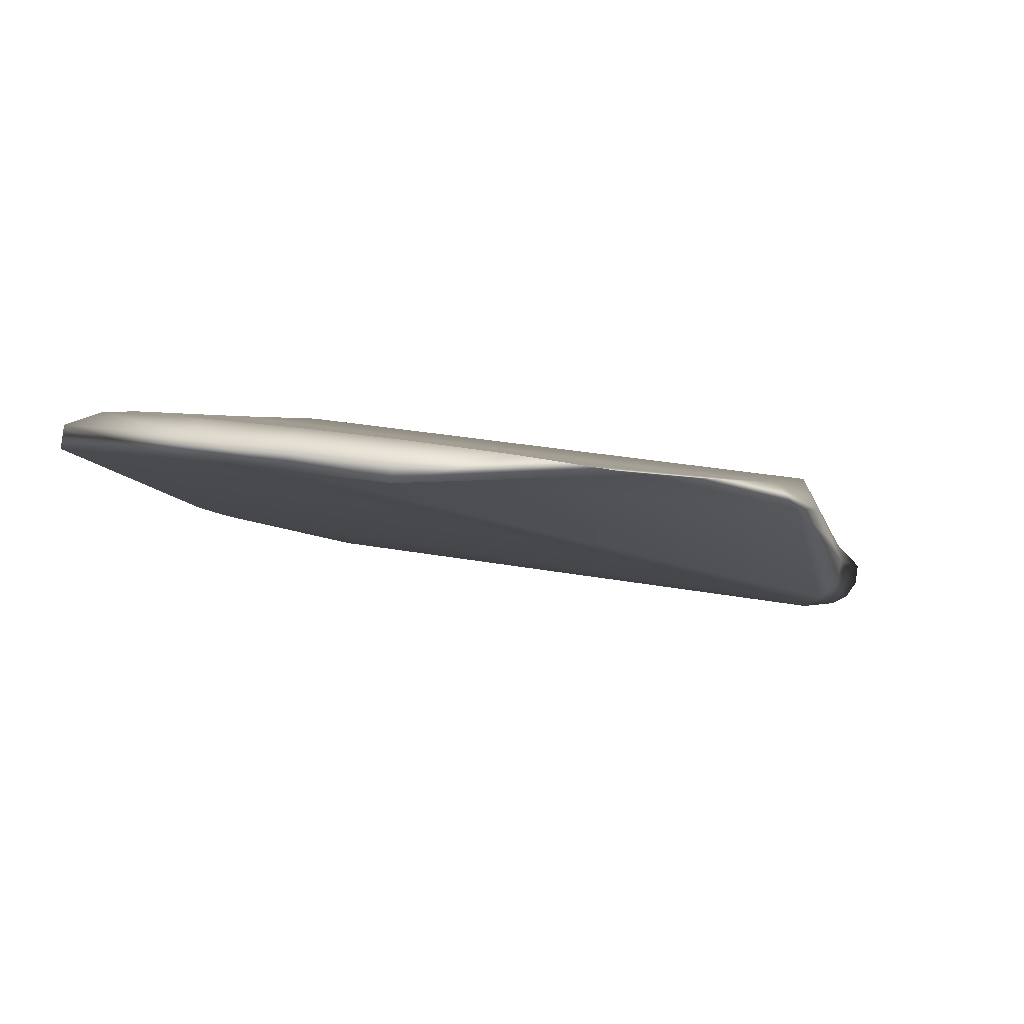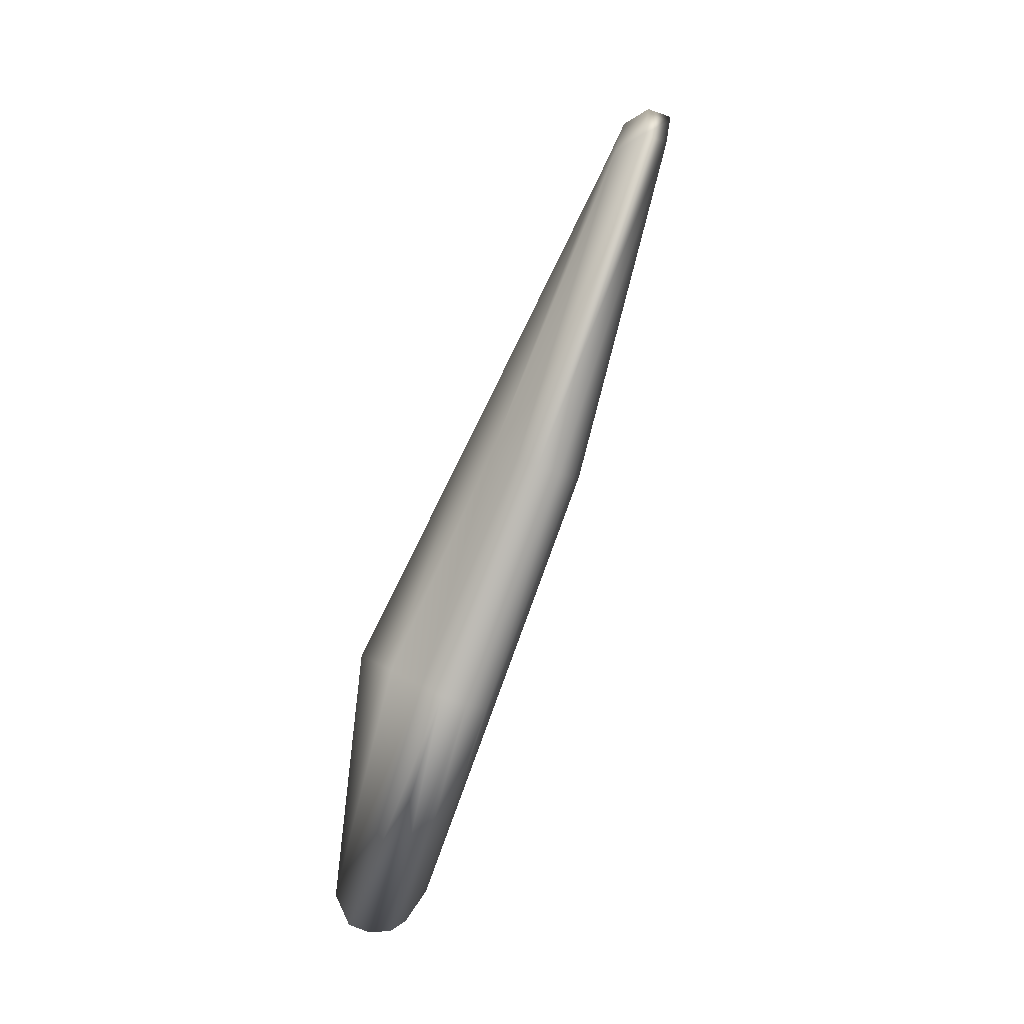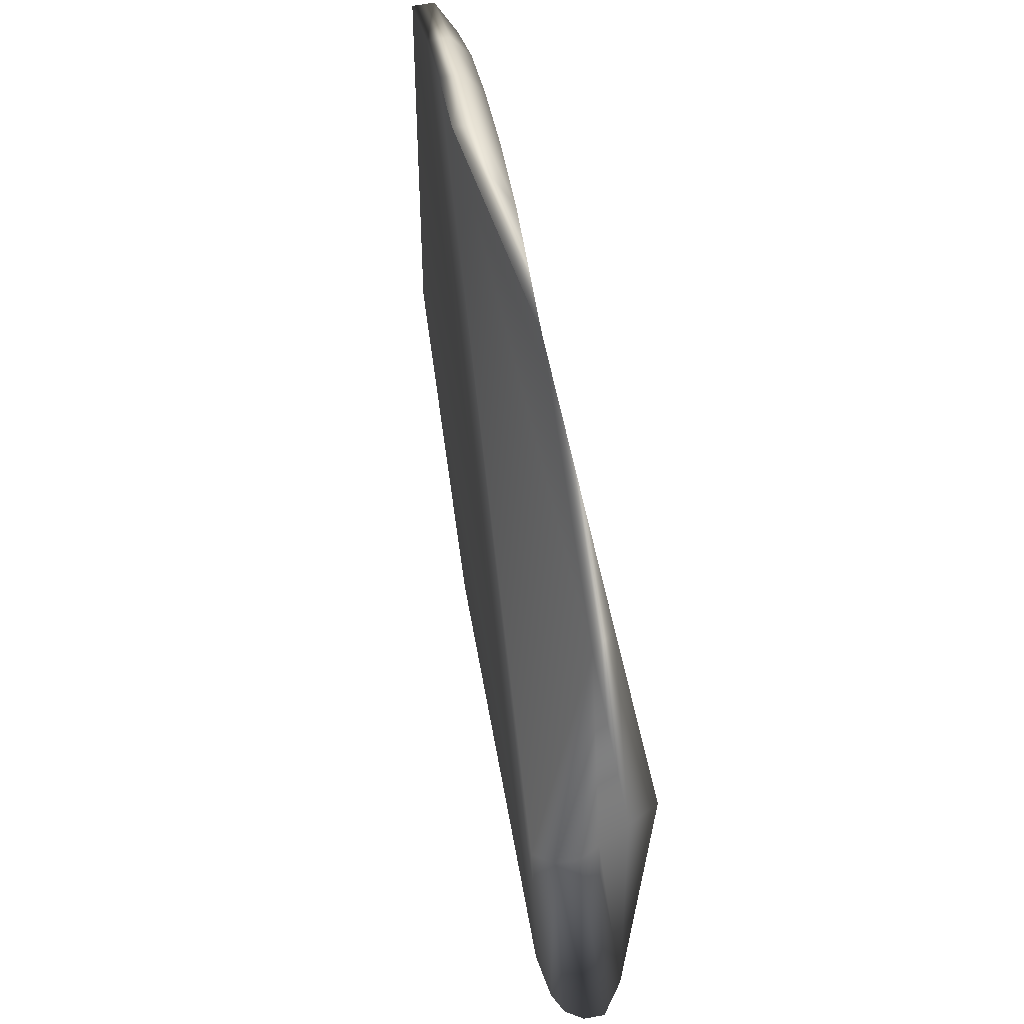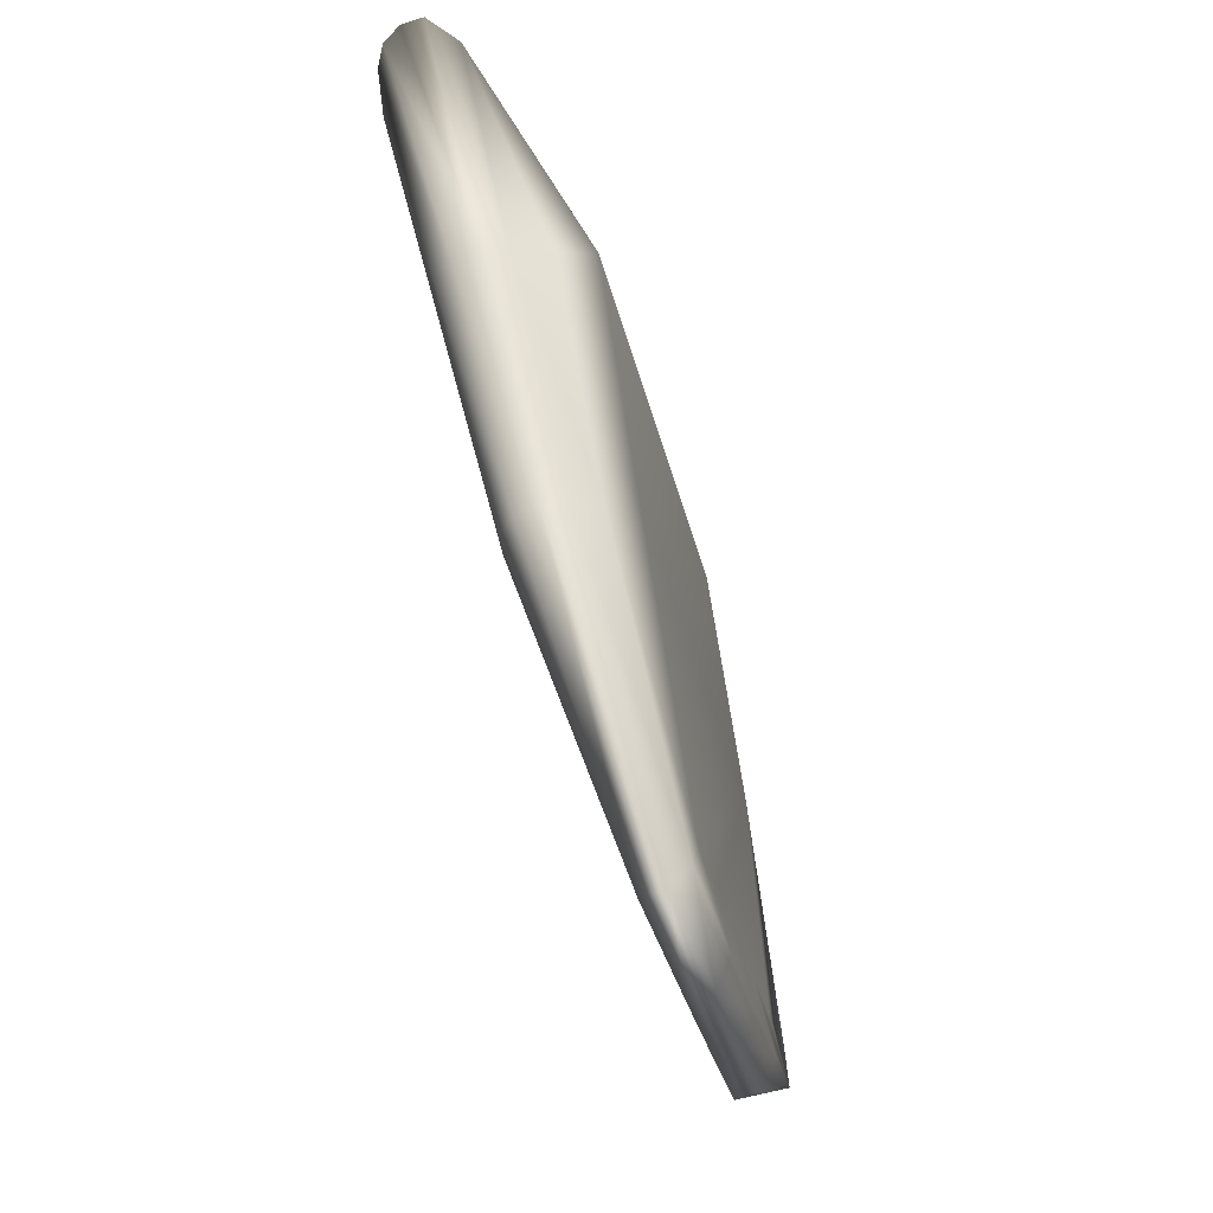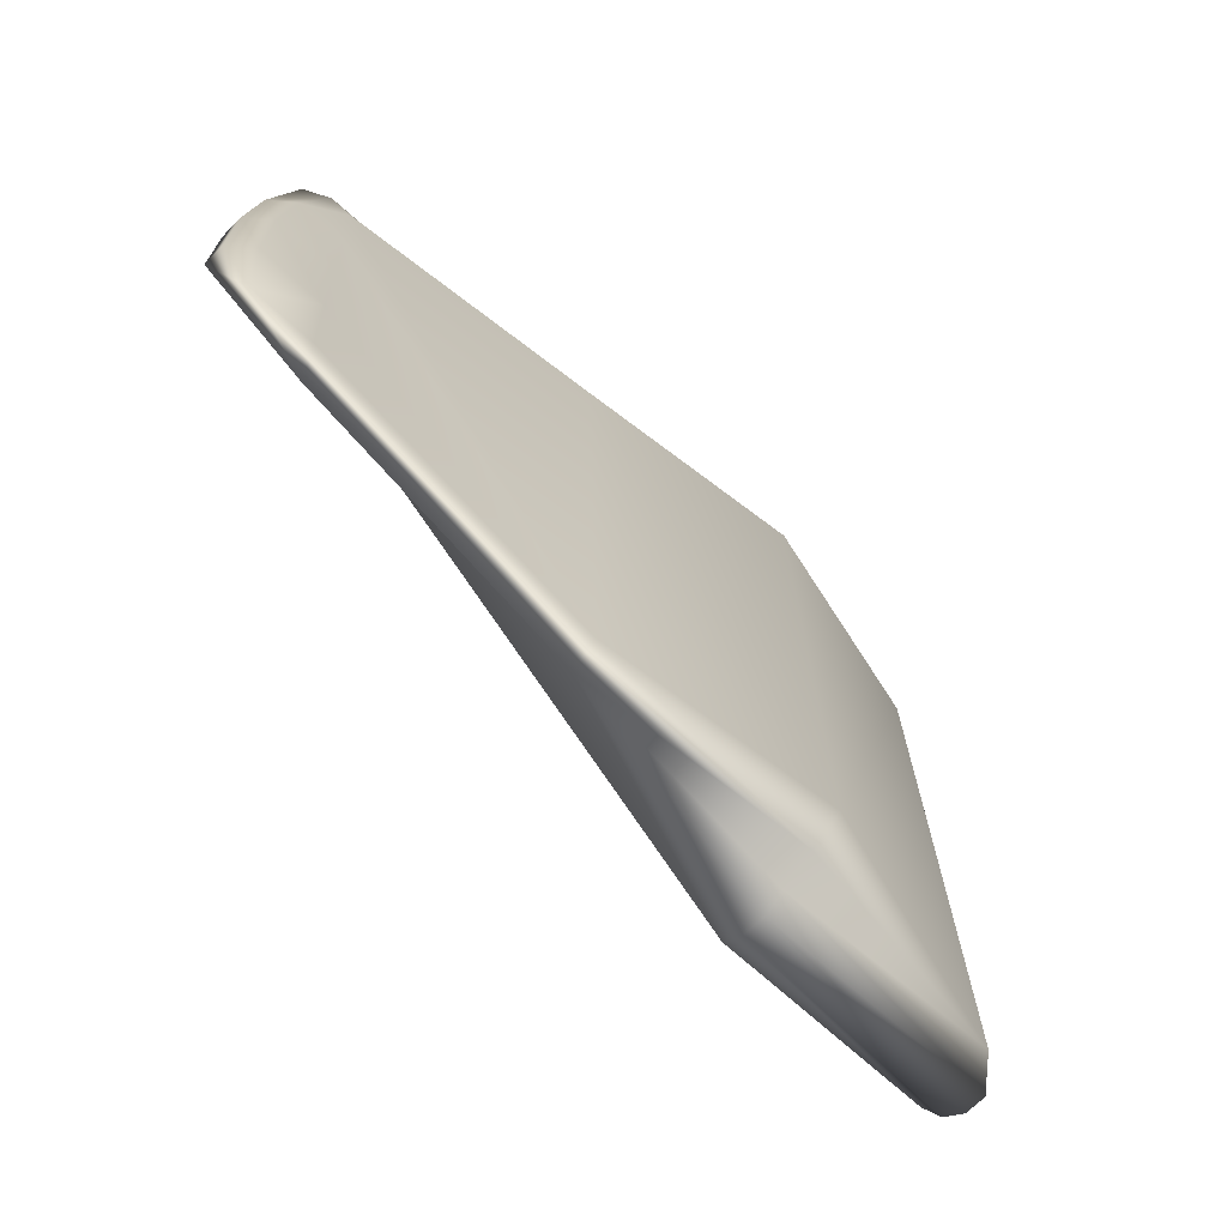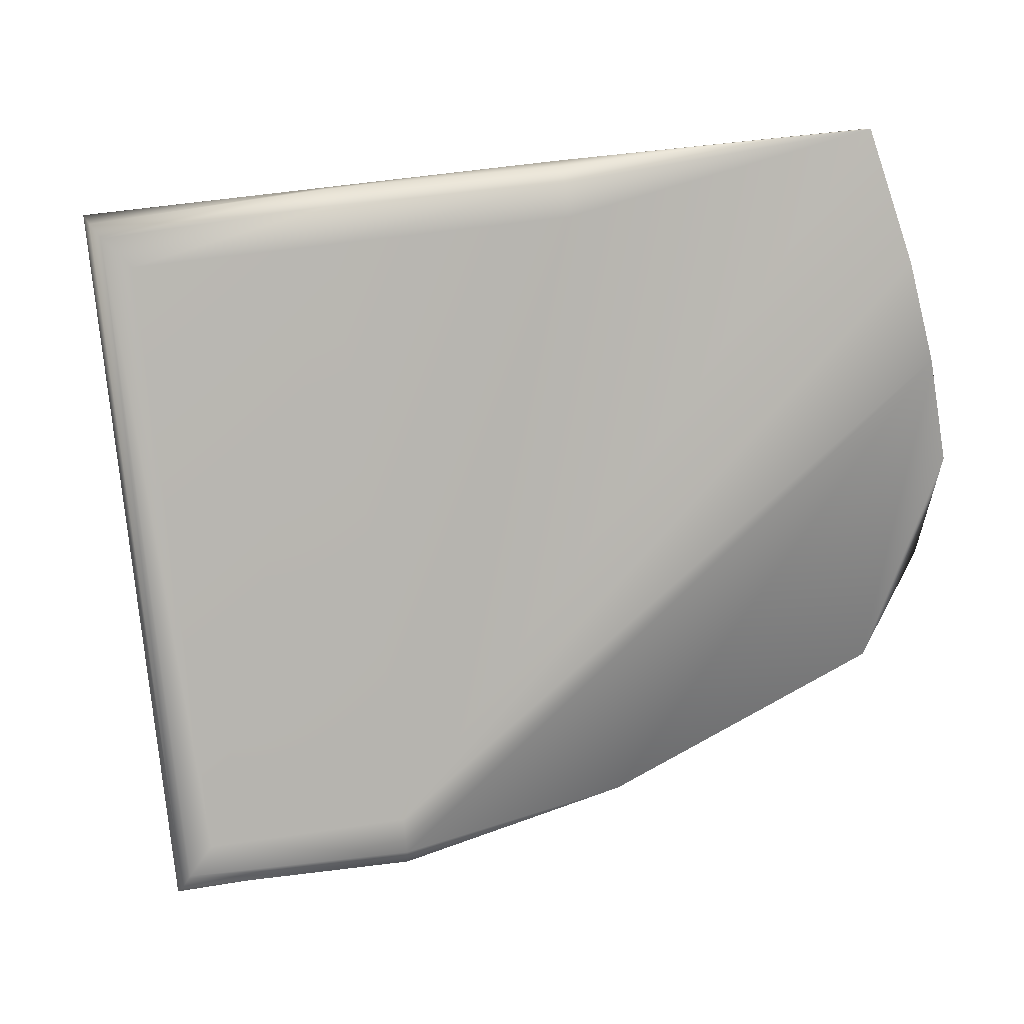
<metadata>
{"format":"obj","ext":"obj","renderer":"f3d","projection":"perspective","resolution":1024,"background":"white","views":[{"elev":66.8,"azim":-72.0,"up":"+Z"},{"elev":-4.4,"azim":-172.2,"up":"+Z"},{"elev":-43.1,"azim":-16.1,"up":"+Y"},{"elev":69.0,"azim":-35.9,"up":"+Y"},{"elev":-56.1,"azim":24.6,"up":"+Y"},{"elev":0.2,"azim":-117.0,"up":"+Y"}]}
</metadata>
<code>
v -0.1413 -0.08778 0.2893
v 0.04932 -0.3171 -0.216
v 0.02353 -0.3198 -0.2258
v 0.002133 -0.3056 -0.2361
v -0.1744 0.2485 0.2304
v 0.06928 -0.2987 -0.2107
v -0.02488 0.4379 -0.3482
v 0.07842 0.4054 -0.588
v 0.05685 0.402 -0.5961
v -0.00198 0.4264 -0.3377
v 0.03662 0.3905 -0.5954
v -0.05036 0.4322 -0.3574
v 0.02316 0.3739 -0.5861
v -0.06834 0.4115 -0.3617
v -0.008854 -0.2666 -0.2458
v -0.01291 -0.2452 0.03077
v 0.1004 -0.2712 -0.2022
v 0.009695 -0.2155 0.03559
v 0.1316 -0.2437 -0.1937
v 0.06897 0.3932 -0.3052
v 0.09779 0.3826 -0.5596
v 0.03349 0.4098 -0.3214
v 0.007185 0.3429 -0.5574
v -0.07144 0.3703 -0.3573
v -0.1656 0.403 -0.1177
v 0.06977 -0.2939 -0.4459
v -0.05289 0.4213 -0.07592
v 0.1663 -0.3141 -0.4376
v -0.2428 0.5128 0.2189
v -0.13 0.4694 -0.1128
v -0.2663 0.5085 0.2105
v -0.1082 0.4644 -0.1035
v -0.1512 0.4601 -0.1198
v -0.1643 0.4398 -0.1222
v -0.1947 0.4547 0.1943
v -0.209 0.3667 0.2623
v -0.1854 0.36 0.2109
v -0.2119 0.4843 0.2077
v -0.2022 0.2574 0.2966
v -0.1801 0.03258 0.336
v -0.2206 0.1458 0.3374
v -0.1925 0.1457 0.3212
v -0.2442 0.142 0.3289
v -0.2303 0.2575 0.3128
v -0.2538 0.2537 0.3043
v -0.2371 0.3668 0.2785
v -0.08053 0.4429 -0.08971
v -0.2607 0.363 0.27
v -0.1634 0.1361 0.2501
v -0.1523 0.02372 0.2698
v 0.1525 -0.3484 -0.4561
v 0.1309 -0.352 -0.4641
v 0.1089 -0.345 -0.4666
v 0.09225 -0.3291 -0.463
f 40 43 1
f 1 50 40
f 43 45 1
f 45 16 1
f 40 41 43
f 16 18 1
f 45 4 16
f 4 3 16
f 3 2 16
f 45 15 4
f 45 48 15
f 48 31 15
f 31 25 15
f 2 6 16
f 31 34 25
f 31 33 34
f 31 30 33
f 18 50 1
f 18 49 50
f 18 5 49
f 18 37 5
f 18 35 37
f 54 4 26
f 4 15 26
f 3 54 53
f 3 4 54
f 17 6 28
f 6 51 28
f 2 51 6
f 2 52 51
f 17 28 19
f 2 53 52
f 2 3 53
f 23 13 26
f 13 54 26
f 8 21 51
f 21 28 51
f 53 13 11
f 53 54 13
f 52 53 9
f 53 11 9
f 51 9 8
f 51 52 9
f 24 34 14
f 24 25 34
f 12 14 33
f 14 34 33
f 10 47 22
f 10 32 47
f 22 27 20
f 22 47 27
f 10 7 32
f 7 30 32
f 47 35 27
f 47 38 35
f 7 12 30
f 12 33 30
f 40 49 42
f 40 50 49
f 18 27 35
f 49 39 42
f 49 5 39
f 46 45 44
f 46 48 45
f 46 29 48
f 29 31 48
f 44 43 41
f 44 45 43
f 32 38 47
f 32 29 38
f 38 46 36
f 38 29 46
f 36 46 39
f 46 44 39
f 39 44 42
f 44 41 42
f 41 40 42
f 5 36 39
f 5 37 36
f 36 35 38
f 36 37 35
f 32 30 29
f 30 31 29
f 20 19 21
f 19 28 21
f 20 27 19
f 27 18 19
f 24 26 15
f 26 24 23
f 24 15 25
f 23 14 13
f 23 24 14
f 21 10 22
f 21 8 10
f 21 22 20
f 19 18 17
f 18 16 17
f 17 16 6
f 11 13 12
f 13 14 12
f 9 11 7
f 11 12 7
f 10 8 7
f 8 9 7

</code>
